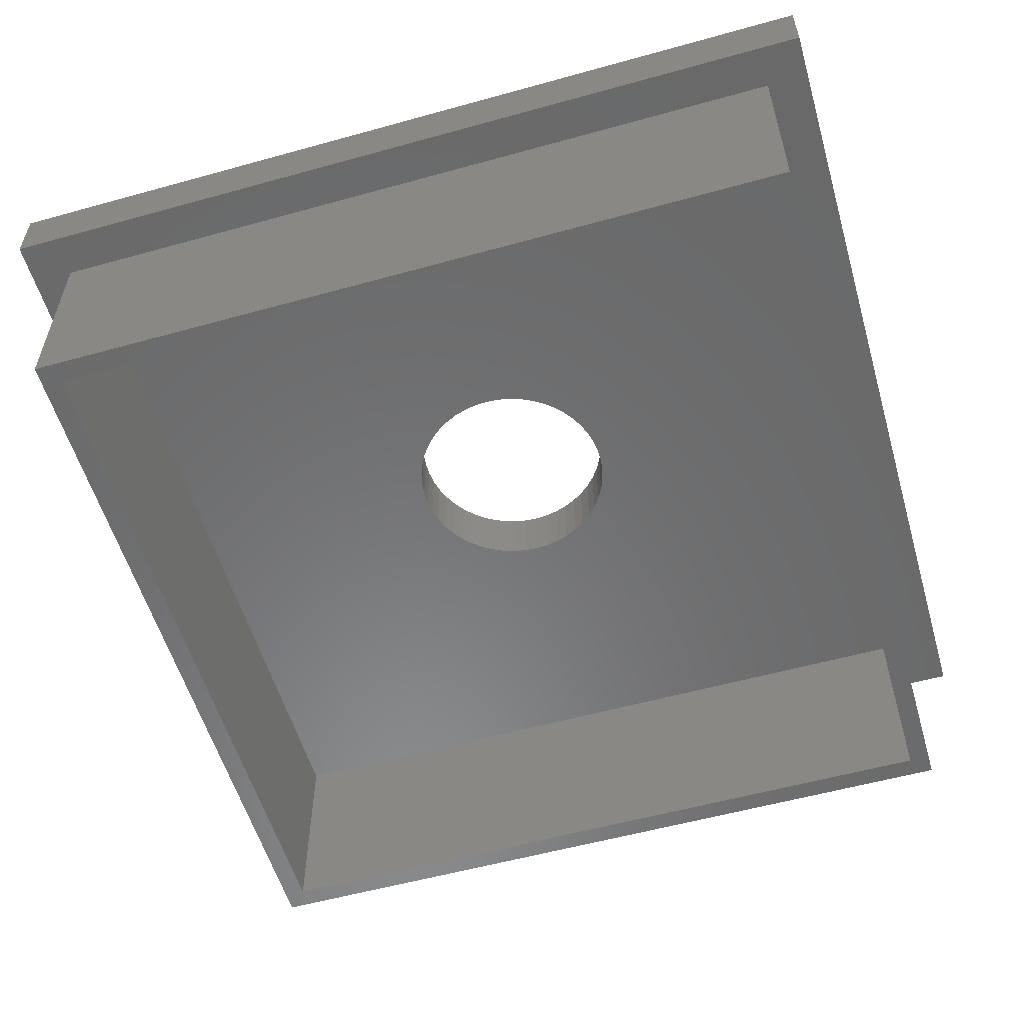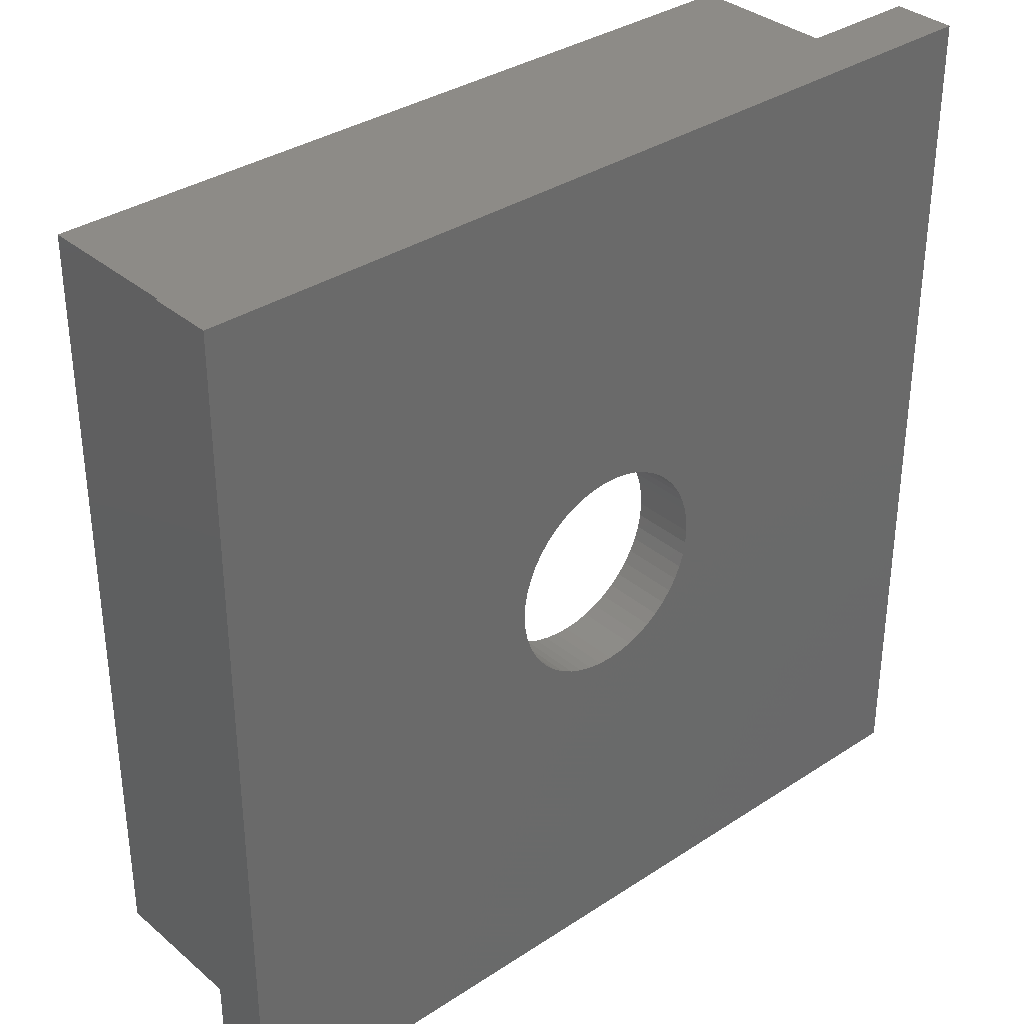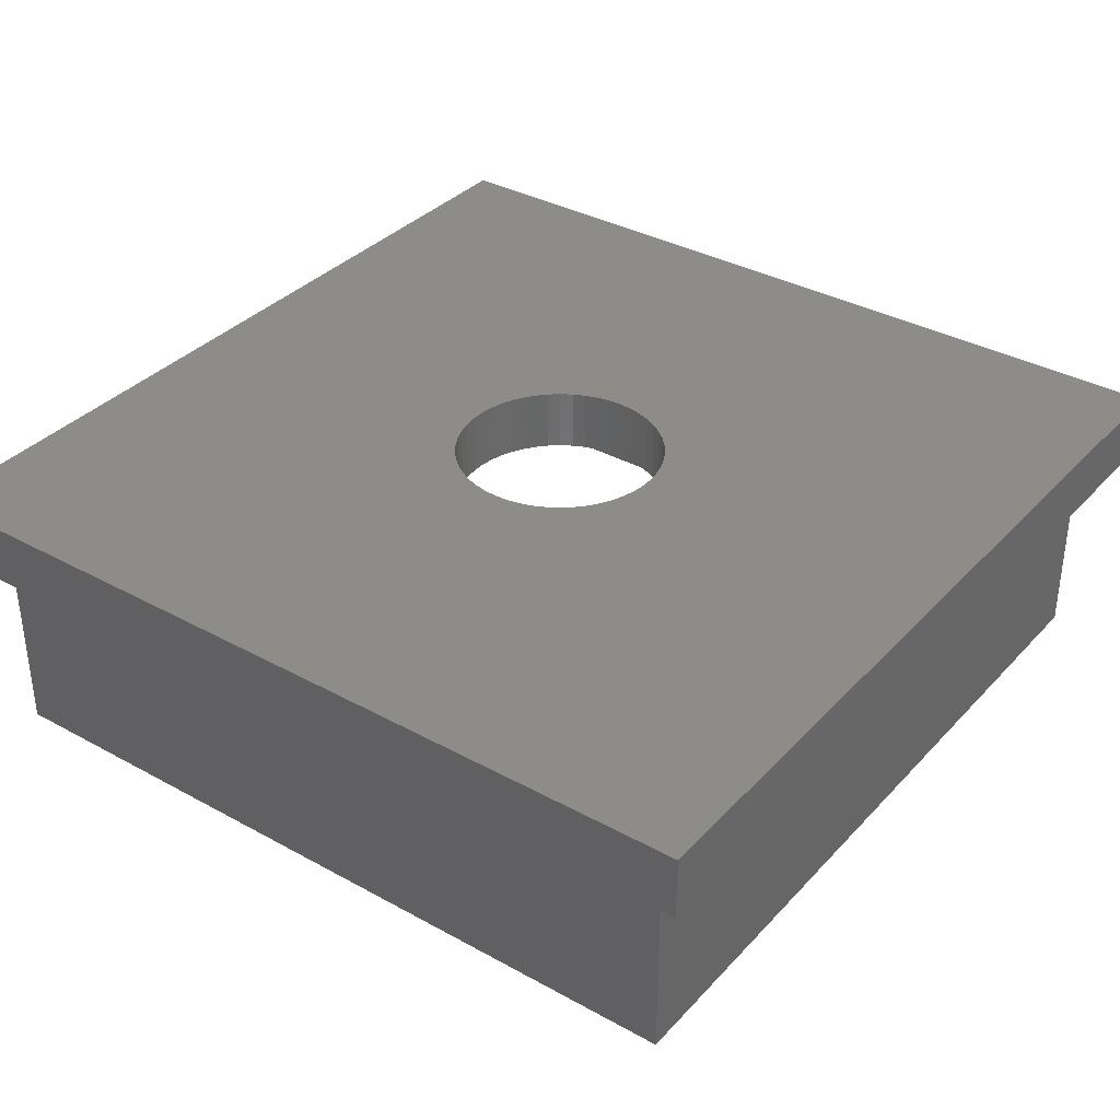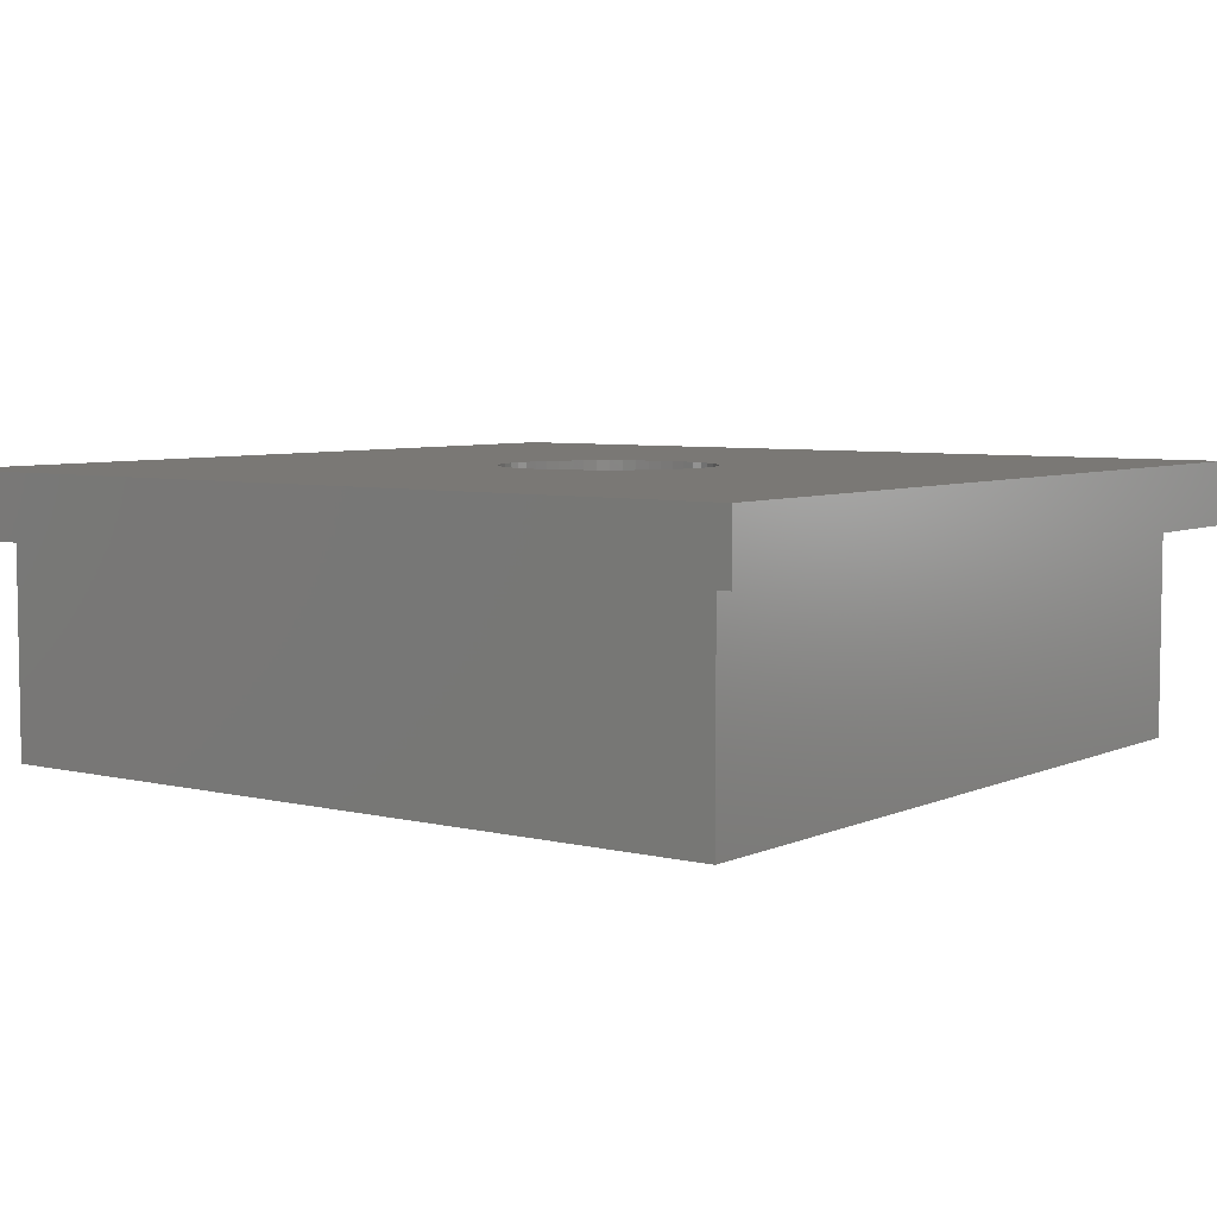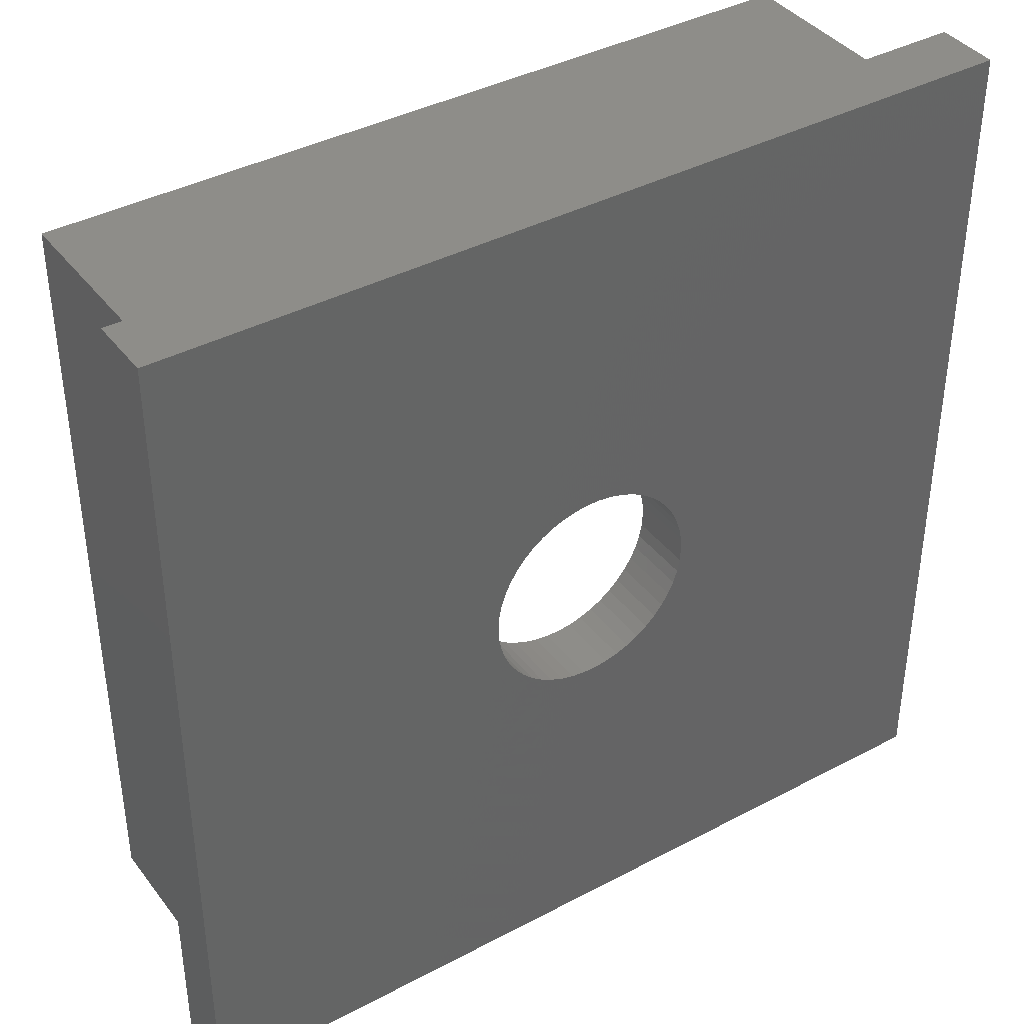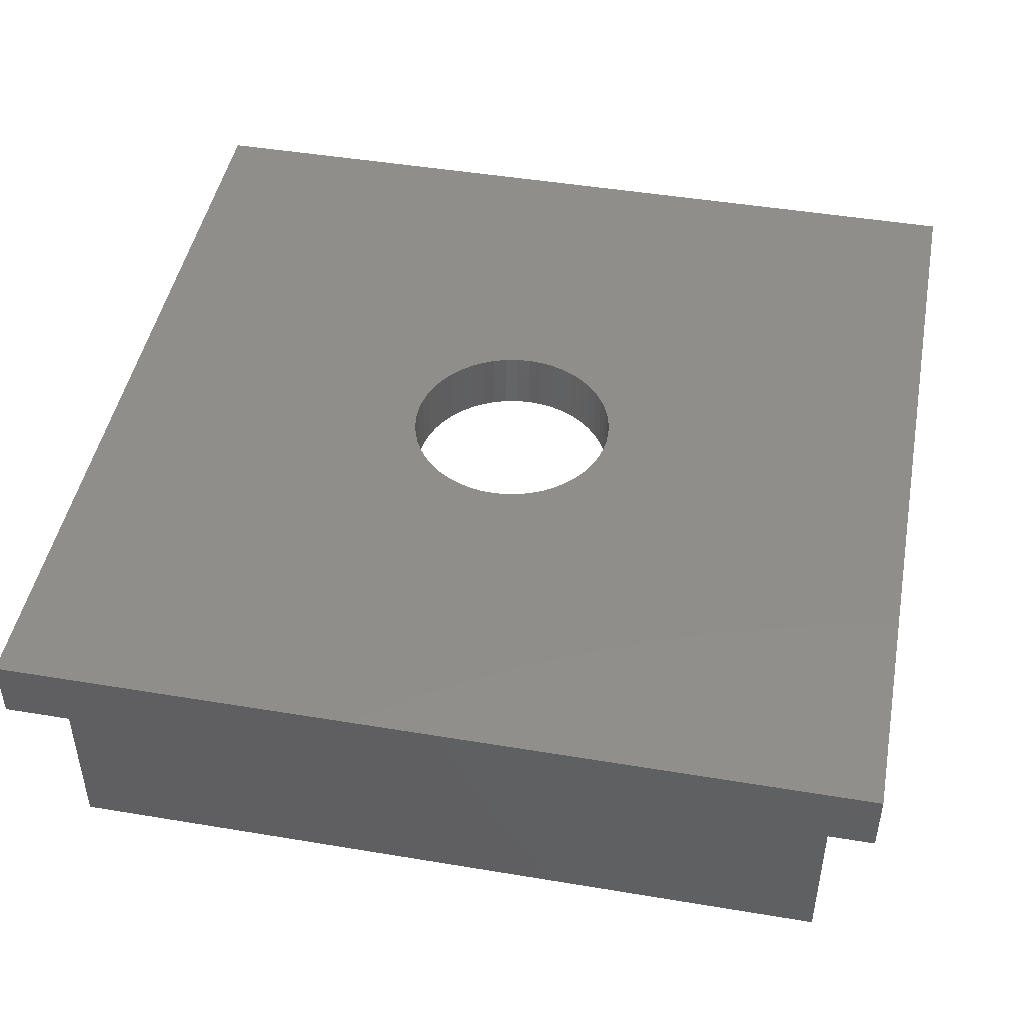
<metadata>
{"format":"stl","ext":"stl","renderer":"f3d","projection":"perspective","resolution":1024,"background":"white","views":[{"elev":-56.2,"azim":106.2,"up":"+Z"},{"elev":34.4,"azim":-41.5,"up":"+Y"},{"elev":35.4,"azim":126.2,"up":"+Z"},{"elev":5.8,"azim":-53.3,"up":"+Z"},{"elev":39.5,"azim":-33.4,"up":"+Y"},{"elev":46.2,"azim":-79.2,"up":"+Z"}]}
</metadata>
<code>
# stl→obj: 124 verts, 248 faces
v 20.5 -20.5 3
v 20.5 20.5 0
v 20.5 20.5 3
v 20.5 -20.5 0
v 5 0 3
v 4.961 0.6267 3
v 4.843 1.243 3
v 4.649 1.841 3
v 4.382 2.409 3
v 4.045 2.939 3
v 3.645 3.423 3
v 3.187 3.853 3
v 2.679 4.222 3
v 2.129 4.524 3
v 1.545 4.755 3
v 0.9369 4.911 3
v 0.314 4.99 3
v -0.314 4.99 3
v -20.5 20.5 3
v -0.9369 4.911 3
v -1.545 4.755 3
v -2.129 4.524 3
v -4.961 0.6267 3
v -5 0 3
v -4.843 1.243 3
v -4.649 1.841 3
v -4.382 2.409 3
v -4.045 2.939 3
v -3.645 3.423 3
v -3.187 3.853 3
v -2.679 4.222 3
v 4.961 -0.6267 3
v 4.843 -1.243 3
v 4.649 -1.841 3
v 4.382 -2.409 3
v 4.045 -2.939 3
v 3.645 -3.423 3
v 3.187 -3.853 3
v 2.679 -4.222 3
v 2.129 -4.524 3
v 1.545 -4.755 3
v 0.9369 -4.911 3
v 0.314 -4.99 3
v -0.314 -4.99 3
v -20.5 -20.5 3
v -0.9369 -4.911 3
v -1.545 -4.755 3
v -2.129 -4.524 3
v -2.679 -4.222 3
v -4.961 -0.6267 3
v -4.843 -1.243 3
v -4.649 -1.841 3
v -4.382 -2.409 3
v -3.187 -3.853 3
v -3.645 -3.423 3
v -4.045 -2.939 3
v 17.5 -17.5 0
v 5 0 0
v 17.5 17.5 0
v 4.961 -0.6267 0
v 4.843 -1.243 0
v 4.649 -1.841 0
v 4.382 -2.409 0
v 4.045 -2.939 0
v 3.645 -3.423 0
v 3.187 -3.853 0
v 2.679 -4.222 0
v 2.129 -4.524 0
v 1.545 -4.755 0
v 0.9369 -4.911 0
v 0.314 -4.99 0
v -0.314 -4.99 0
v -17.5 -17.5 0
v -0.9369 -4.911 0
v -1.545 -4.755 0
v -2.129 -4.524 0
v -4.961 -0.6267 0
v -5 0 0
v -4.843 -1.243 0
v -4.649 -1.841 0
v -4.382 -2.409 0
v -4.045 -2.939 0
v -3.645 -3.423 0
v -3.187 -3.853 0
v -2.679 -4.222 0
v 4.961 0.6267 0
v 4.843 1.243 0
v 4.649 1.841 0
v 4.382 2.409 0
v 4.045 2.939 0
v 3.645 3.423 0
v 3.187 3.853 0
v 2.679 4.222 0
v 2.129 4.524 0
v 1.545 4.755 0
v 0.9369 4.911 0
v 0.314 4.99 0
v -0.314 4.99 0
v -17.5 17.5 0
v -0.9369 4.911 0
v -1.545 4.755 0
v -2.129 4.524 0
v -2.679 4.222 0
v -4.961 0.6267 0
v -4.843 1.243 0
v -4.649 1.841 0
v -4.382 2.409 0
v -3.187 3.853 0
v -3.645 3.423 0
v -4.045 2.939 0
v 18.5 -18.5 0
v -18.5 -18.5 0
v -20.5 -20.5 0
v -18.5 18.5 0
v 18.5 18.5 0
v -20.5 20.5 0
v 18.5 18.5 -10
v 18.5 -18.5 -10
v 17.5 -17.5 -10
v -17.5 -17.5 -10
v -18.5 -18.5 -10
v -17.5 17.5 -10
v 17.5 17.5 -10
v -18.5 18.5 -10
f 1 2 3
f 2 1 4
f 3 5 1
f 3 6 5
f 3 7 6
f 3 8 7
f 3 9 8
f 3 10 9
f 3 11 10
f 3 12 11
f 3 13 12
f 3 14 13
f 3 15 14
f 3 16 15
f 3 17 16
f 3 18 17
f 19 18 3
f 18 19 20
f 20 19 21
f 21 19 22
f 23 19 24
f 25 19 23
f 26 19 25
f 27 19 26
f 28 19 27
f 29 19 28
f 30 19 29
f 31 19 30
f 22 19 31
f 32 1 5
f 33 1 32
f 34 1 33
f 35 1 34
f 36 1 35
f 37 1 36
f 38 1 37
f 39 1 38
f 40 1 39
f 41 1 40
f 42 1 41
f 43 1 42
f 44 1 43
f 45 44 46
f 45 46 47
f 45 47 48
f 45 48 49
f 45 24 19
f 24 45 50
f 50 45 51
f 51 45 52
f 52 45 53
f 44 45 1
f 54 45 49
f 55 45 54
f 56 45 55
f 53 45 56
f 57 58 59
f 57 60 58
f 57 61 60
f 57 62 61
f 57 63 62
f 57 64 63
f 57 65 64
f 57 66 65
f 57 67 66
f 57 68 67
f 57 69 68
f 57 70 69
f 57 71 70
f 57 72 71
f 73 72 57
f 72 73 74
f 74 73 75
f 75 73 76
f 77 73 78
f 79 73 77
f 80 73 79
f 81 73 80
f 82 73 81
f 83 73 82
f 84 73 83
f 85 73 84
f 76 73 85
f 86 59 58
f 87 59 86
f 88 59 87
f 89 59 88
f 90 59 89
f 91 59 90
f 92 59 91
f 93 59 92
f 94 59 93
f 95 59 94
f 96 59 95
f 97 59 96
f 98 59 97
f 99 98 100
f 99 100 101
f 99 101 102
f 99 102 103
f 99 78 73
f 78 99 104
f 104 99 105
f 105 99 106
f 106 99 107
f 98 99 59
f 108 99 103
f 109 99 108
f 110 99 109
f 107 99 110
f 4 111 2
f 4 112 111
f 112 113 114
f 113 112 4
f 115 2 111
f 114 2 115
f 114 116 2
f 116 114 113
f 113 19 116
f 19 113 45
f 2 19 3
f 19 2 116
f 113 1 45
f 1 113 4
f 92 11 12
f 11 92 91
f 88 9 89
f 9 88 8
f 55 82 56
f 82 55 83
f 95 14 15
f 14 95 94
f 51 77 50
f 77 51 79
f 103 22 31
f 22 103 102
f 75 48 47
f 48 75 76
f 58 6 86
f 6 58 5
f 76 49 48
f 49 76 85
f 63 34 62
f 34 63 35
f 96 15 16
f 15 96 95
f 61 32 60
f 32 61 33
f 86 7 87
f 7 86 6
f 64 35 63
f 35 64 36
f 56 81 53
f 81 56 82
f 71 44 43
f 44 71 72
f 52 79 51
f 79 52 80
f 89 10 90
f 10 89 9
f 70 43 42
f 43 70 71
f 25 106 26
f 106 25 105
f 60 5 58
f 5 60 32
f 100 18 20
f 18 100 98
f 68 41 40
f 41 68 69
f 24 104 23
f 104 24 78
f 74 47 46
f 47 74 75
f 87 8 88
f 8 87 7
f 50 78 24
f 78 50 77
f 97 16 17
f 16 97 96
f 66 39 38
f 39 66 67
f 65 36 64
f 36 65 37
f 109 30 29
f 30 109 108
f 102 21 22
f 21 102 101
f 90 11 91
f 11 90 10
f 85 54 49
f 54 85 84
f 93 12 13
f 12 93 92
f 101 20 21
f 20 101 100
f 53 80 52
f 80 53 81
f 98 17 18
f 17 98 97
f 69 42 41
f 42 69 70
f 65 38 37
f 38 65 66
f 94 13 14
f 13 94 93
f 108 31 30
f 31 108 103
f 28 109 29
f 109 28 110
f 62 33 61
f 33 62 34
f 23 105 25
f 105 23 104
f 84 55 54
f 55 84 83
f 26 107 27
f 107 26 106
f 72 46 44
f 46 72 74
f 27 110 28
f 110 27 107
f 67 40 39
f 40 67 68
f 111 117 115
f 117 111 118
f 118 119 117
f 118 120 119
f 120 121 122
f 121 120 118
f 123 117 119
f 122 117 123
f 122 124 117
f 124 122 121
f 121 114 124
f 114 121 112
f 117 114 115
f 114 117 124
f 121 111 112
f 111 121 118
f 119 59 123
f 59 119 57
f 73 122 99
f 122 73 120
f 122 59 99
f 59 122 123
f 119 73 57
f 73 119 120

</code>
